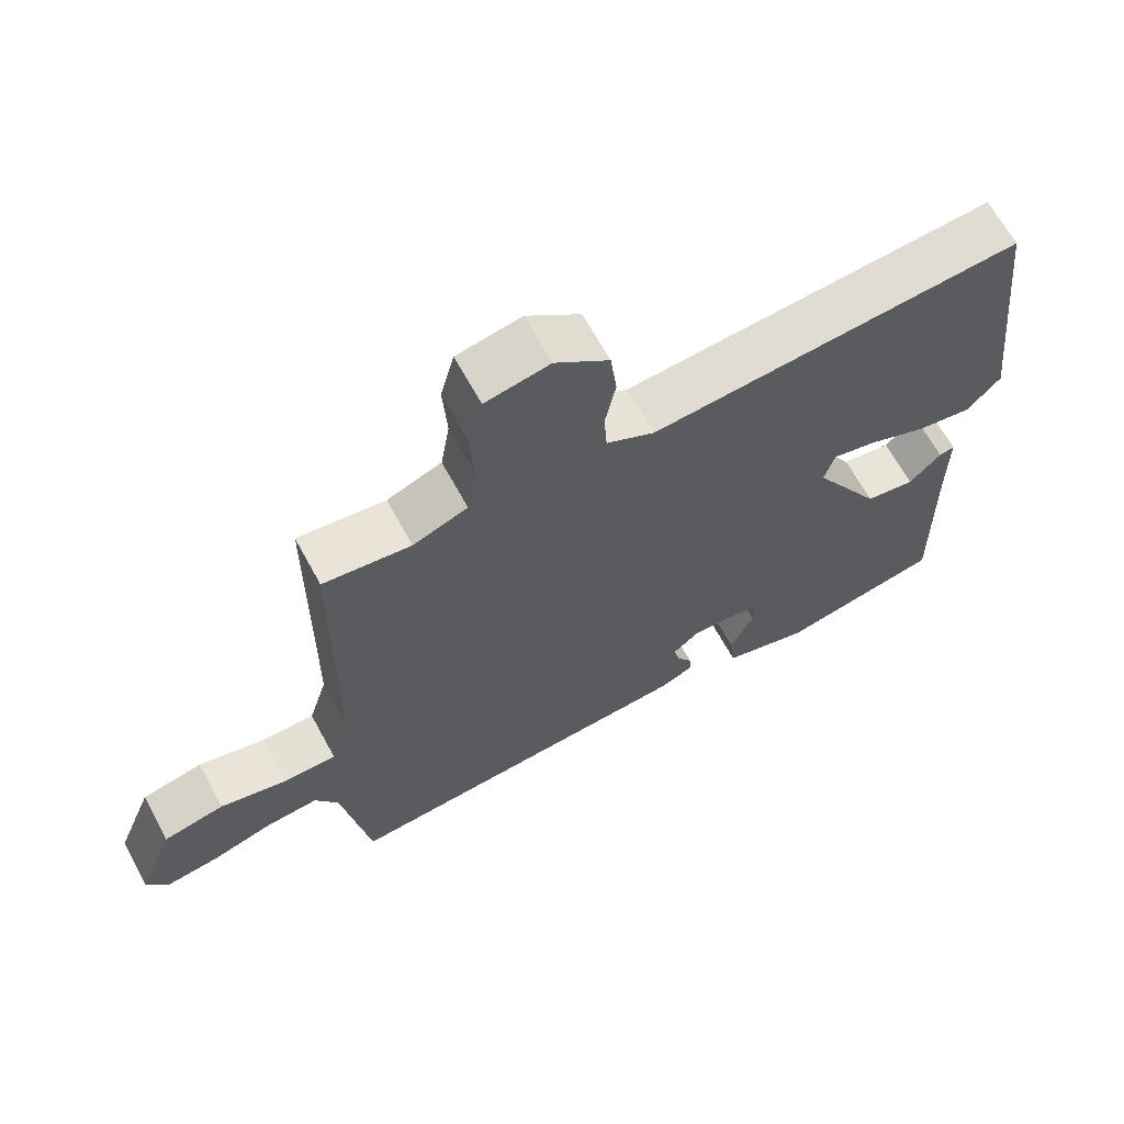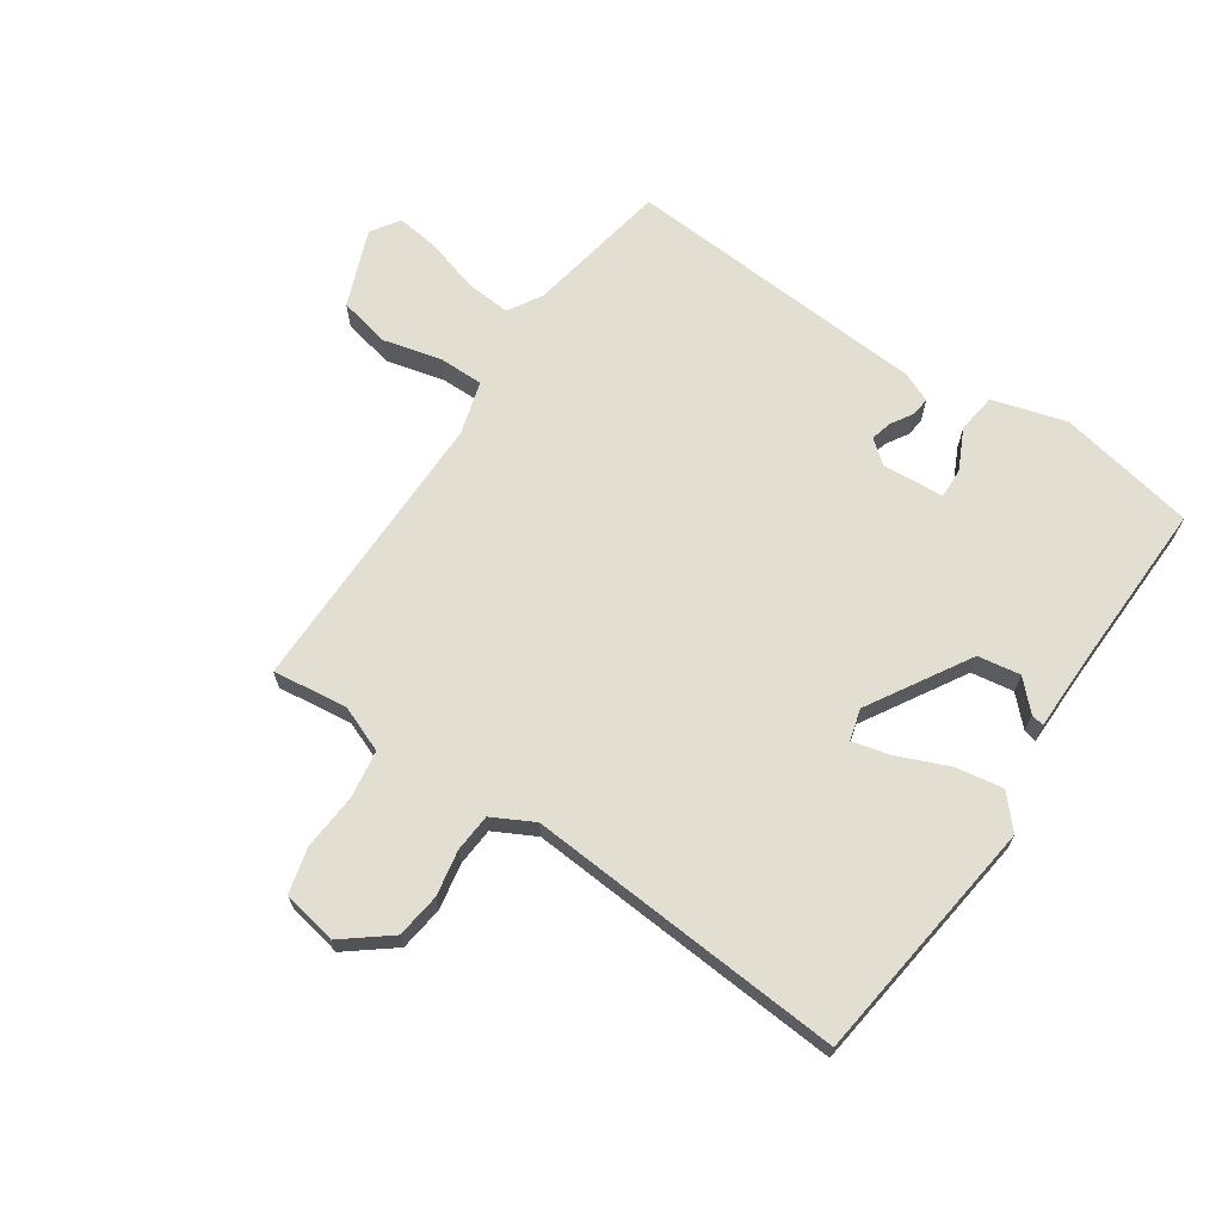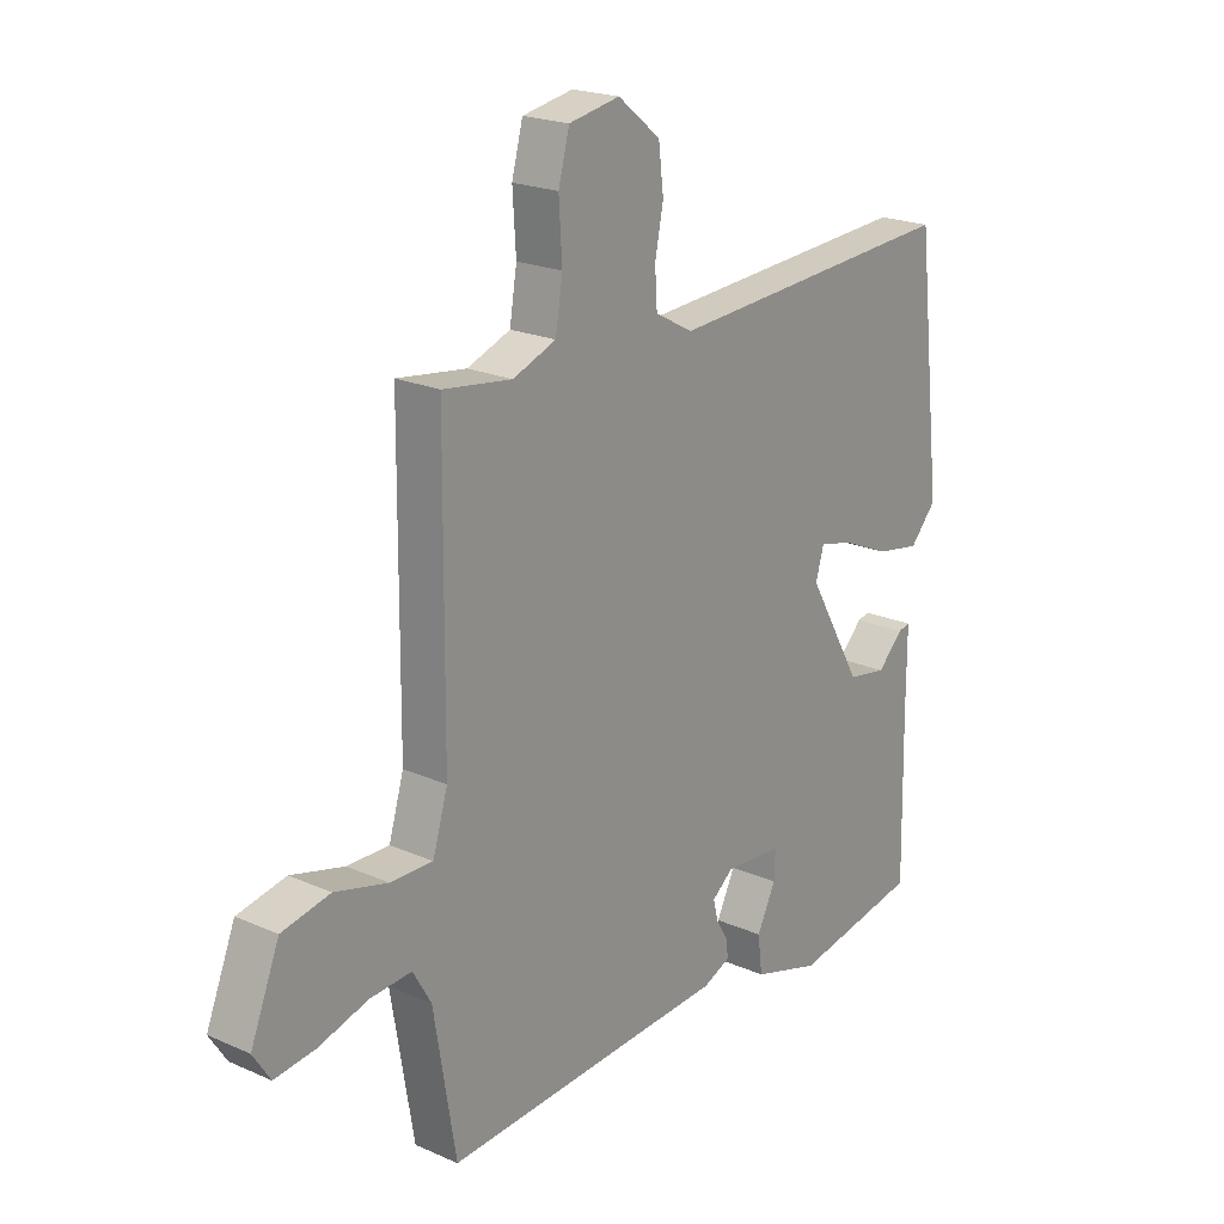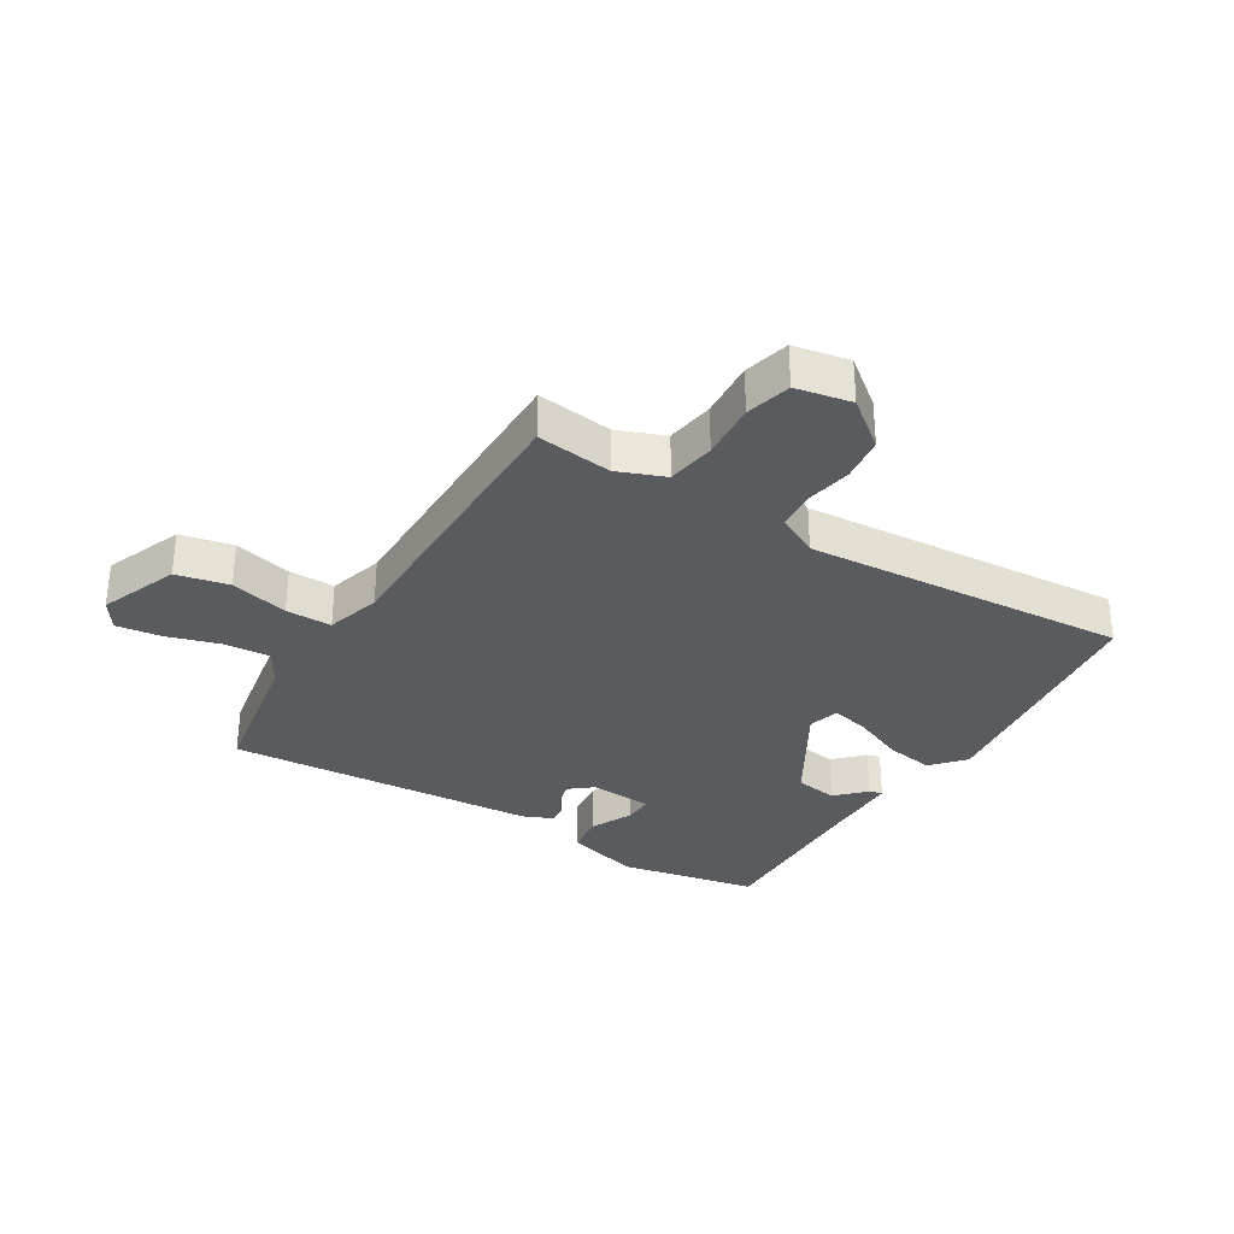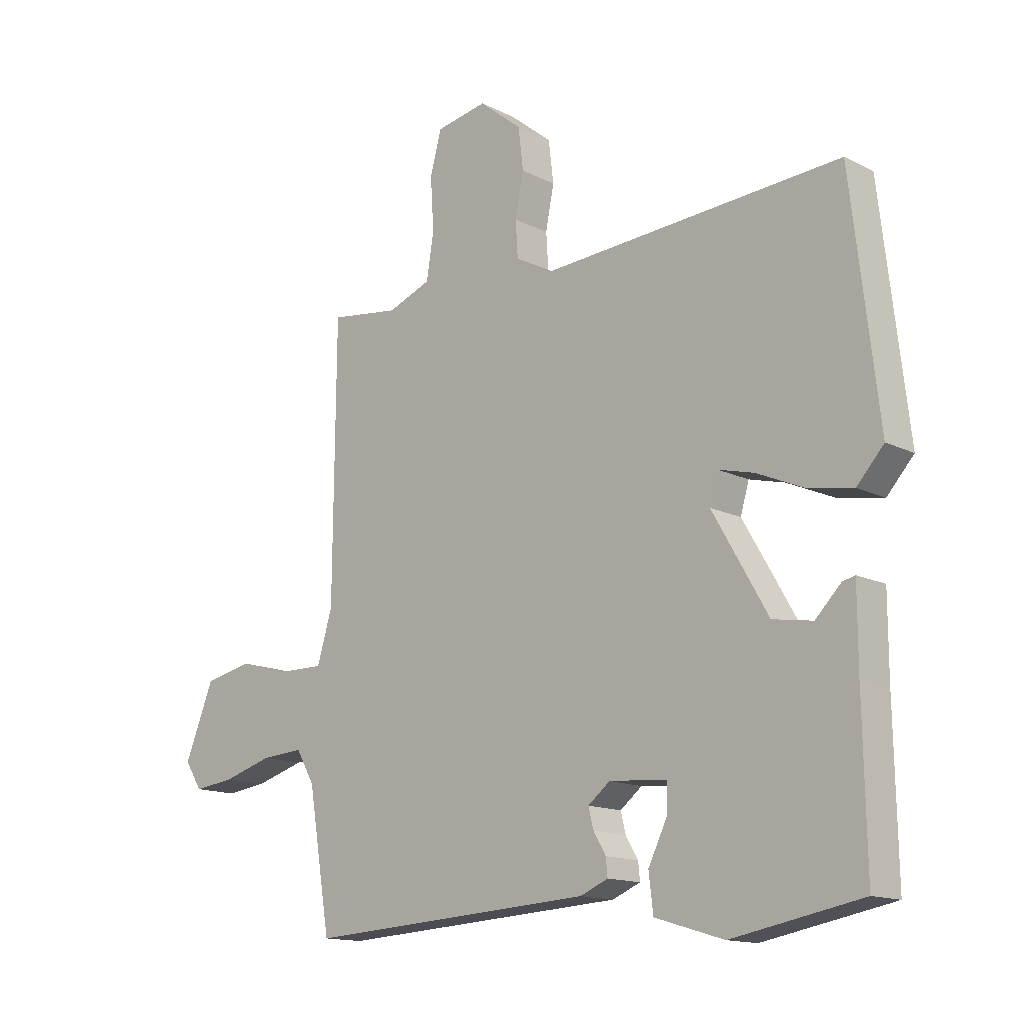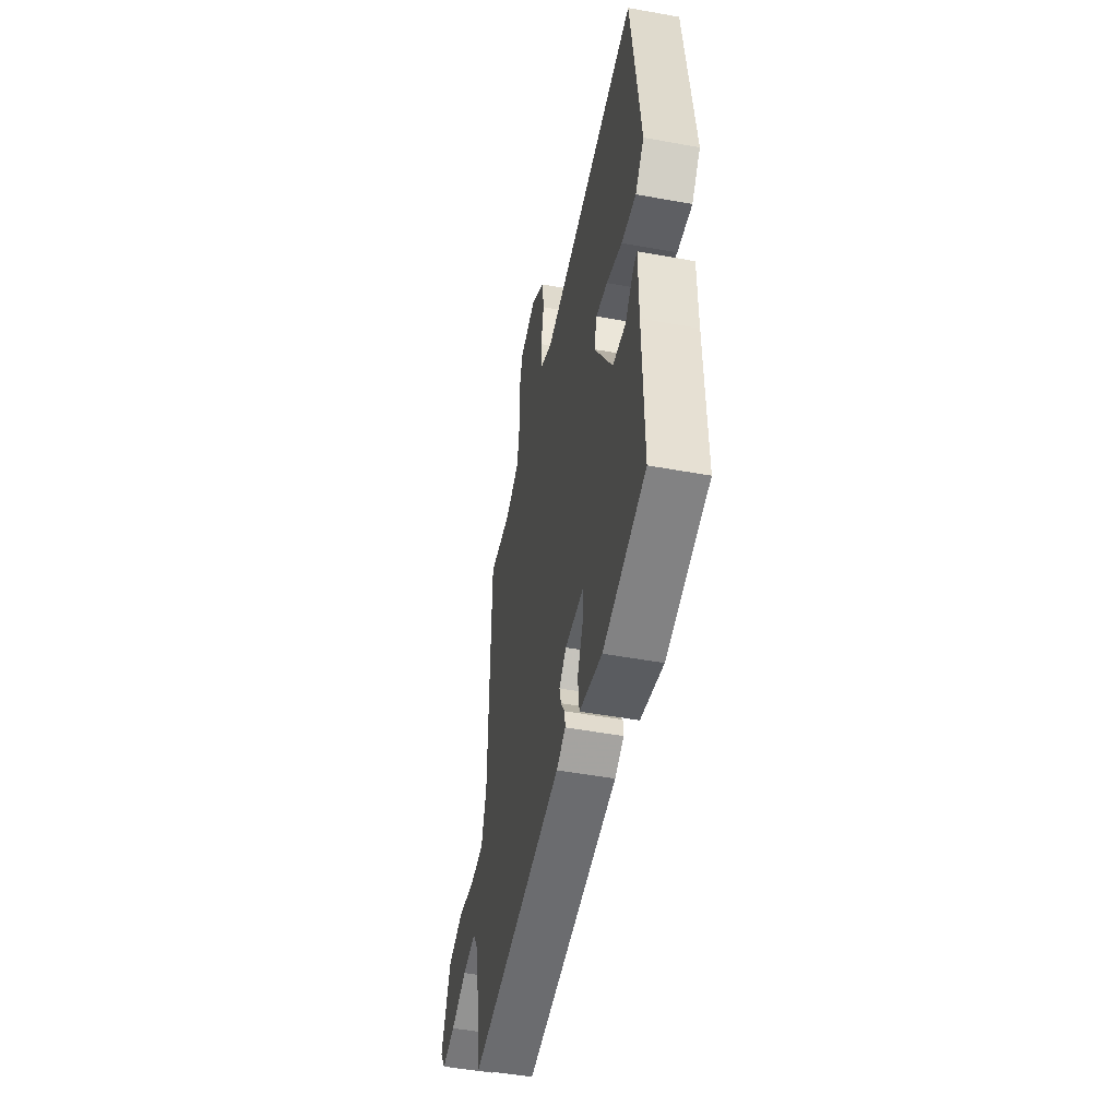
<metadata>
{"format":"obj","ext":"obj","renderer":"f3d","projection":"perspective","resolution":1024,"background":"white","views":[{"elev":66.0,"azim":-28.6,"up":"+Z"},{"elev":67.4,"azim":34.7,"up":"+Y"},{"elev":21.0,"azim":-51.6,"up":"+Z"},{"elev":-32.1,"azim":-30.9,"up":"+Y"},{"elev":-14.3,"azim":42.6,"up":"+Z"},{"elev":-50.3,"azim":78.7,"up":"+Z"}]}
</metadata>
<code>
v 0.5 0.07 0.5
v 0.548 0.07 0.086
v 0.5 0.07 0.033
v 0.42 0.07 0.047
v 0.335 0.07 0.084
v 0.272 0.07 0.1
v 0.257 0.07 0.048
v 0.356 0.07 -0.123
v 0.427 0.07 -0.135
v 0.473 0.07 -0.089
v 0.495 0.07 -0.084
v 0.495 0.07 -0.222
v 0.5 0.07 -0.5
v 0.269 0.07 -0.543
v 0.146 0.07 -0.506
v 0.138 0.07 -0.44
v 0.172 0.07 -0.371
v 0.174 0.07 -0.321
v 0.07 0.07 -0.313
v 0.031 0.07 -0.344
v 0.04 0.07 -0.38
v 0.062 0.07 -0.417
v 0.065 0.07 -0.448
v 0.015 0.07 -0.469
v -0.5 0.07 -0.5
v -0.54 0.07 -0.259
v -0.573 0.07 -0.202
v -0.648 0.07 -0.207
v -0.737 0.07 -0.233
v -0.811 0.07 -0.242
v -0.842 0.07 -0.194
v -0.79 0.07 -0.065
v -0.703 0.07 -0.047
v -0.607 0.07 -0.072
v -0.531 0.07 -0.073
v -0.504 0.07 0.017
v -0.5 0.07 0.5
v -0.375 0.07 0.483
v -0.297 0.07 0.513
v -0.284 0.07 0.593
v -0.29 0.07 0.688
v -0.27 0.07 0.763
v -0.178 0.07 0.78
v -0.101 0.07 0.718
v -0.092 0.07 0.643
v -0.107 0.07 0.567
v -0.103 0.07 0.503
v -0.034 0.07 0.466
v 0.5 0 0.5
v 0.548 0 0.086
v 0.5 0 0.033
v 0.42 0 0.047
v 0.335 0 0.084
v 0.272 0 0.1
v 0.257 0 0.048
v 0.356 0 -0.123
v 0.427 0 -0.135
v 0.473 0 -0.089
v 0.495 0 -0.084
v 0.495 0 -0.222
v 0.5 0 -0.5
v 0.269 0 -0.543
v 0.146 0 -0.506
v 0.138 0 -0.44
v 0.172 0 -0.371
v 0.174 0 -0.321
v 0.07 0 -0.313
v 0.031 0 -0.344
v 0.04 0 -0.38
v 0.062 0 -0.417
v 0.065 0 -0.448
v 0.015 0 -0.469
v -0.5 0 -0.5
v -0.54 0 -0.259
v -0.573 0 -0.202
v -0.648 0 -0.207
v -0.737 0 -0.233
v -0.811 0 -0.242
v -0.842 0 -0.194
v -0.79 0 -0.065
v -0.703 0 -0.047
v -0.607 0 -0.072
v -0.531 0 -0.073
v -0.504 0 0.017
v -0.5 0 0.5
v -0.375 0 0.483
v -0.297 0 0.513
v -0.284 0 0.593
v -0.29 0 0.688
v -0.27 0 0.763
v -0.178 0 0.78
v -0.101 0 0.718
v -0.092 0 0.643
v -0.107 0 0.567
v -0.103 0 0.503
v -0.034 0 0.466
f 44 45 46
f 43 44 46
f 42 43 46
f 41 42 46
f 40 41 46
f 39 40 46 47
f 38 39 47 48
f 36 37 38
f 32 33 34
f 31 32 34
f 30 31 34
f 29 30 34
f 28 29 34
f 27 28 34 35
f 26 27 35
f 26 35 36
f 25 26 36
f 24 25 36
f 23 24 36
f 22 23 36
f 21 22 36
f 15 16 17
f 14 15 17
f 13 14 17
f 12 13 17
f 12 17 18
f 9 10 11 12
f 12 18 19
f 9 12 19
f 8 9 19
f 3 4 5
f 2 3 5
f 1 2 5
f 48 1 5
f 48 5 6
f 38 48 6 7
f 20 21 36 38
f 19 20 38 7
f 7 8 19
f 94 93 92
f 94 92 91
f 94 91 90
f 94 90 89
f 94 89 88
f 95 94 88 87
f 96 95 87 86
f 86 85 84
f 82 81 80
f 82 80 79
f 82 79 78
f 82 78 77
f 82 77 76
f 83 82 76 75
f 83 75 74
f 84 83 74
f 84 74 73
f 84 73 72
f 84 72 71
f 84 71 70
f 84 70 69
f 65 64 63
f 65 63 62
f 65 62 61
f 65 61 60
f 66 65 60
f 60 59 58 57
f 67 66 60
f 67 60 57
f 67 57 56
f 53 52 51
f 53 51 50
f 53 50 49
f 53 49 96
f 54 53 96
f 55 54 96 86
f 86 84 69 68
f 55 86 68 67
f 67 56 55
f 1 49 50 2
f 2 50 51 3
f 3 51 52 4
f 4 52 53 5
f 5 53 54 6
f 6 54 55 7
f 7 55 56 8
f 8 56 57 9
f 9 57 58 10
f 10 58 59 11
f 11 59 60 12
f 12 60 61 13
f 13 61 62 14
f 14 62 63 15
f 15 63 64 16
f 16 64 65 17
f 17 65 66 18
f 18 66 67 19
f 19 67 68 20
f 20 68 69 21
f 21 69 70 22
f 22 70 71 23
f 23 71 72 24
f 24 72 73 25
f 25 73 74 26
f 26 74 75 27
f 27 75 76 28
f 28 76 77 29
f 29 77 78 30
f 30 78 79 31
f 31 79 80 32
f 32 80 81 33
f 33 81 82 34
f 34 82 83 35
f 35 83 84 36
f 36 84 85 37
f 37 85 86 38
f 38 86 87 39
f 39 87 88 40
f 40 88 89 41
f 41 89 90 42
f 42 90 91 43
f 43 91 92 44
f 44 92 93 45
f 45 93 94 46
f 46 94 95 47
f 47 95 96 48
f 48 96 49 1

</code>
